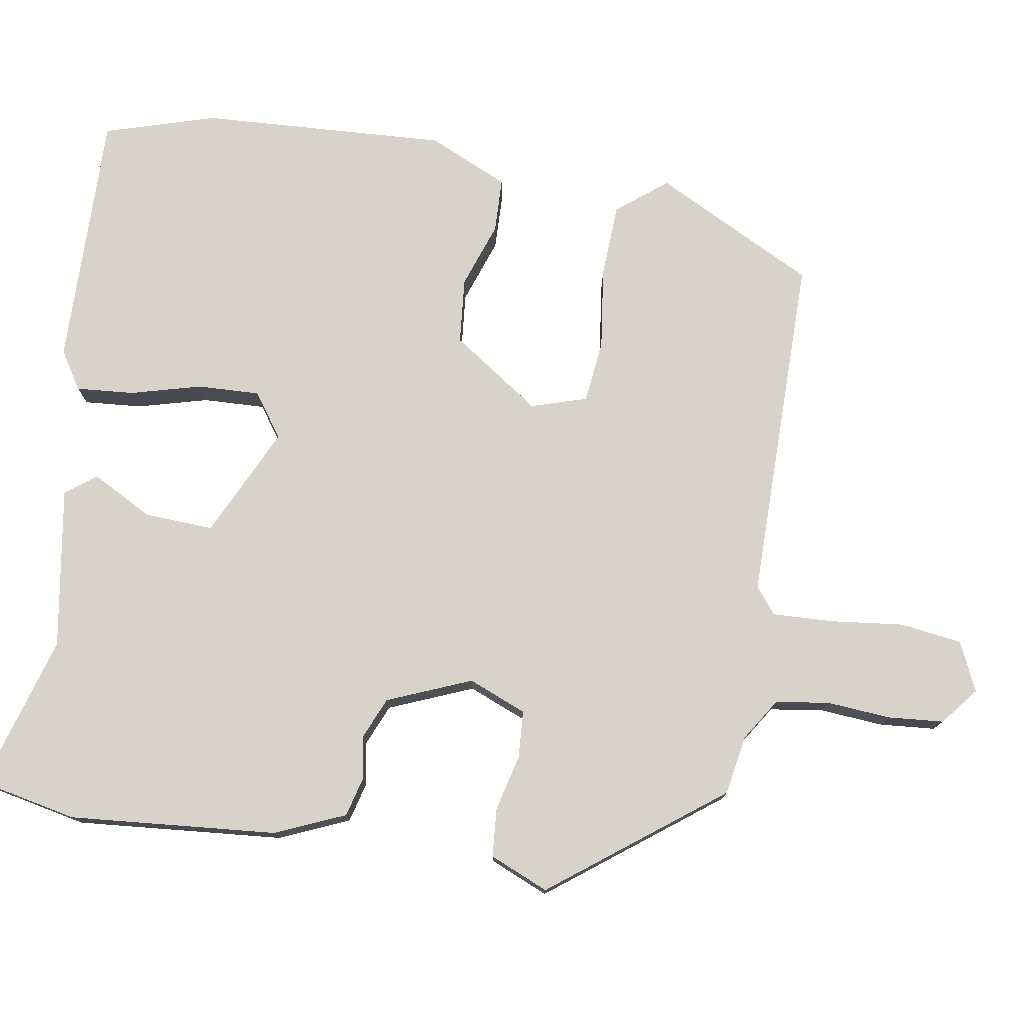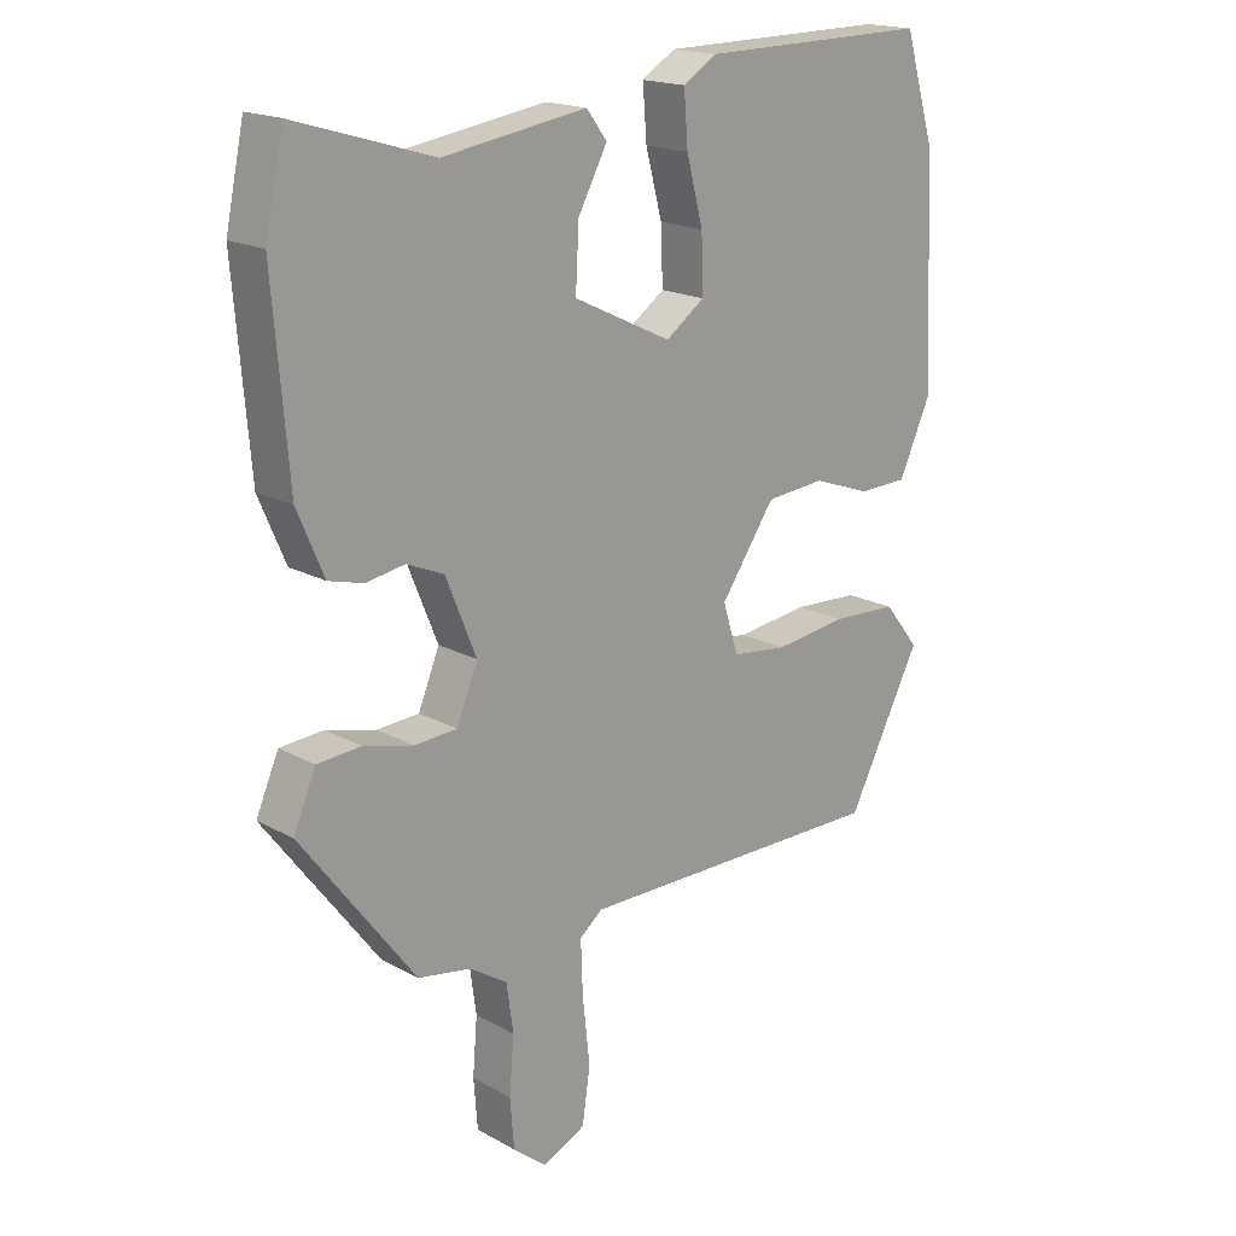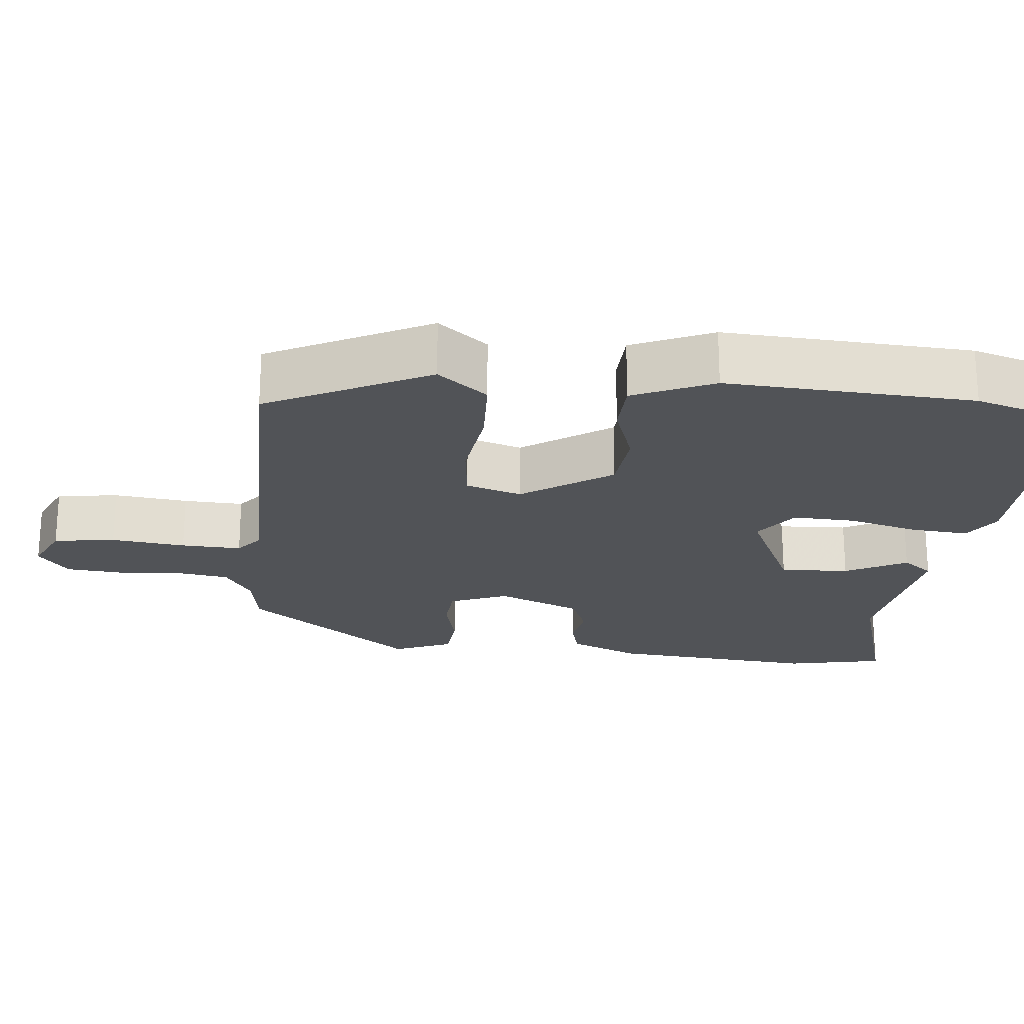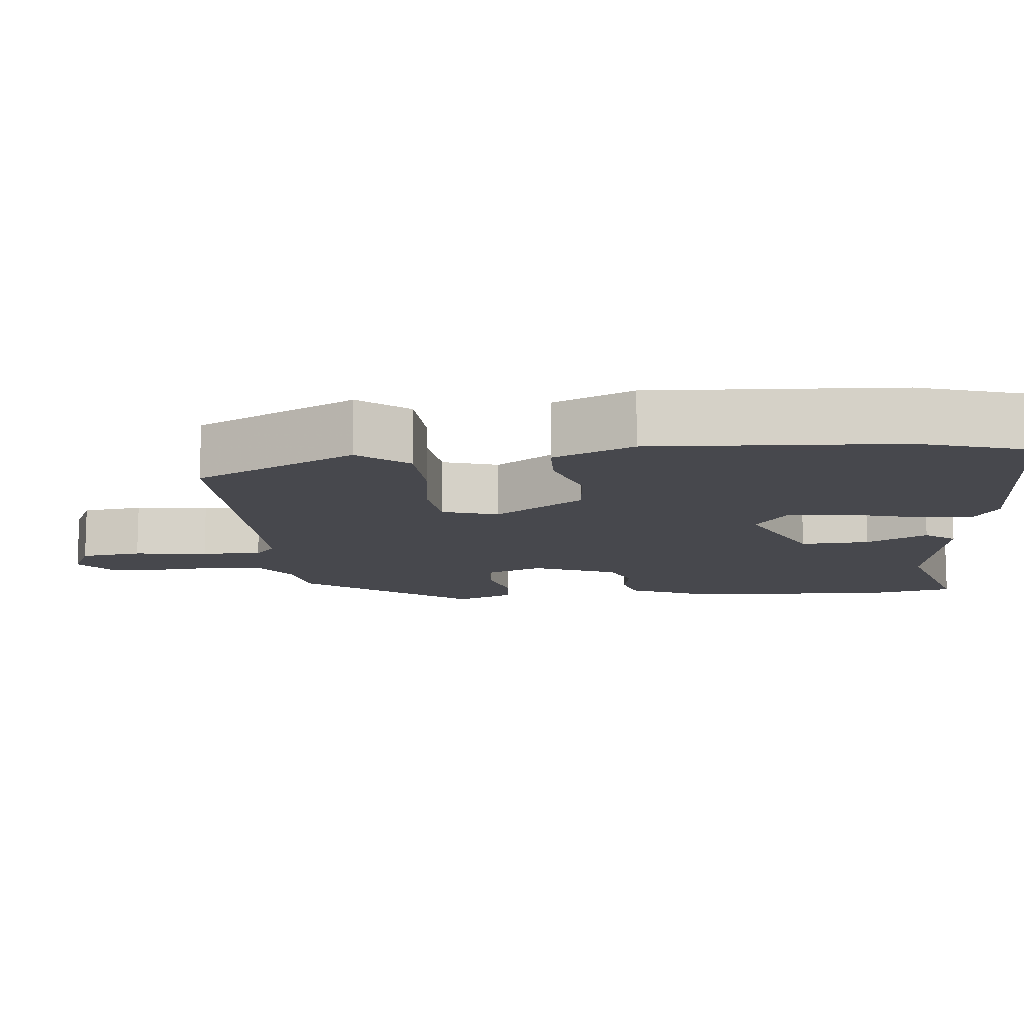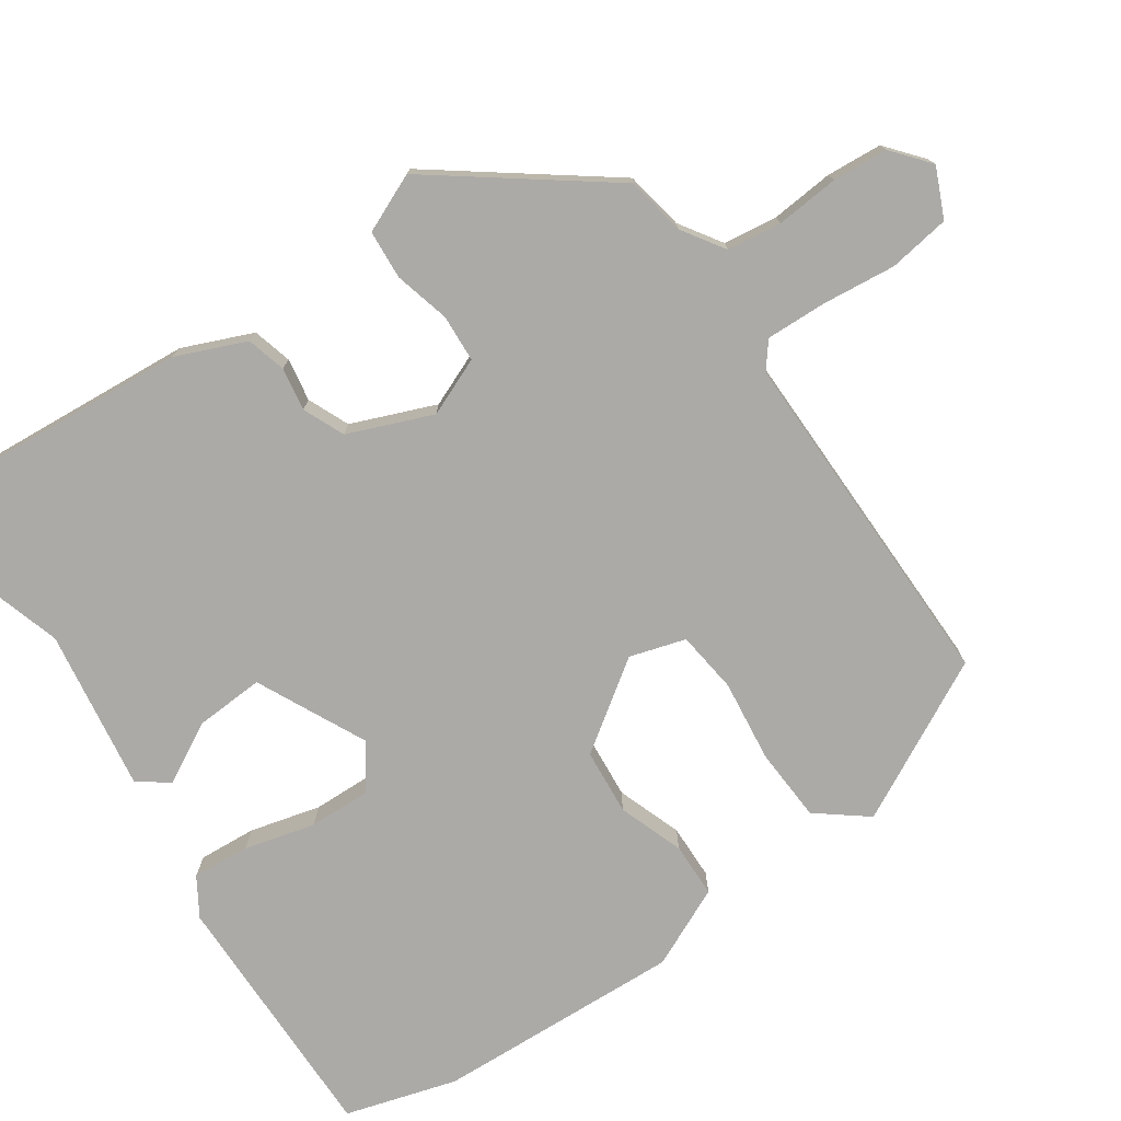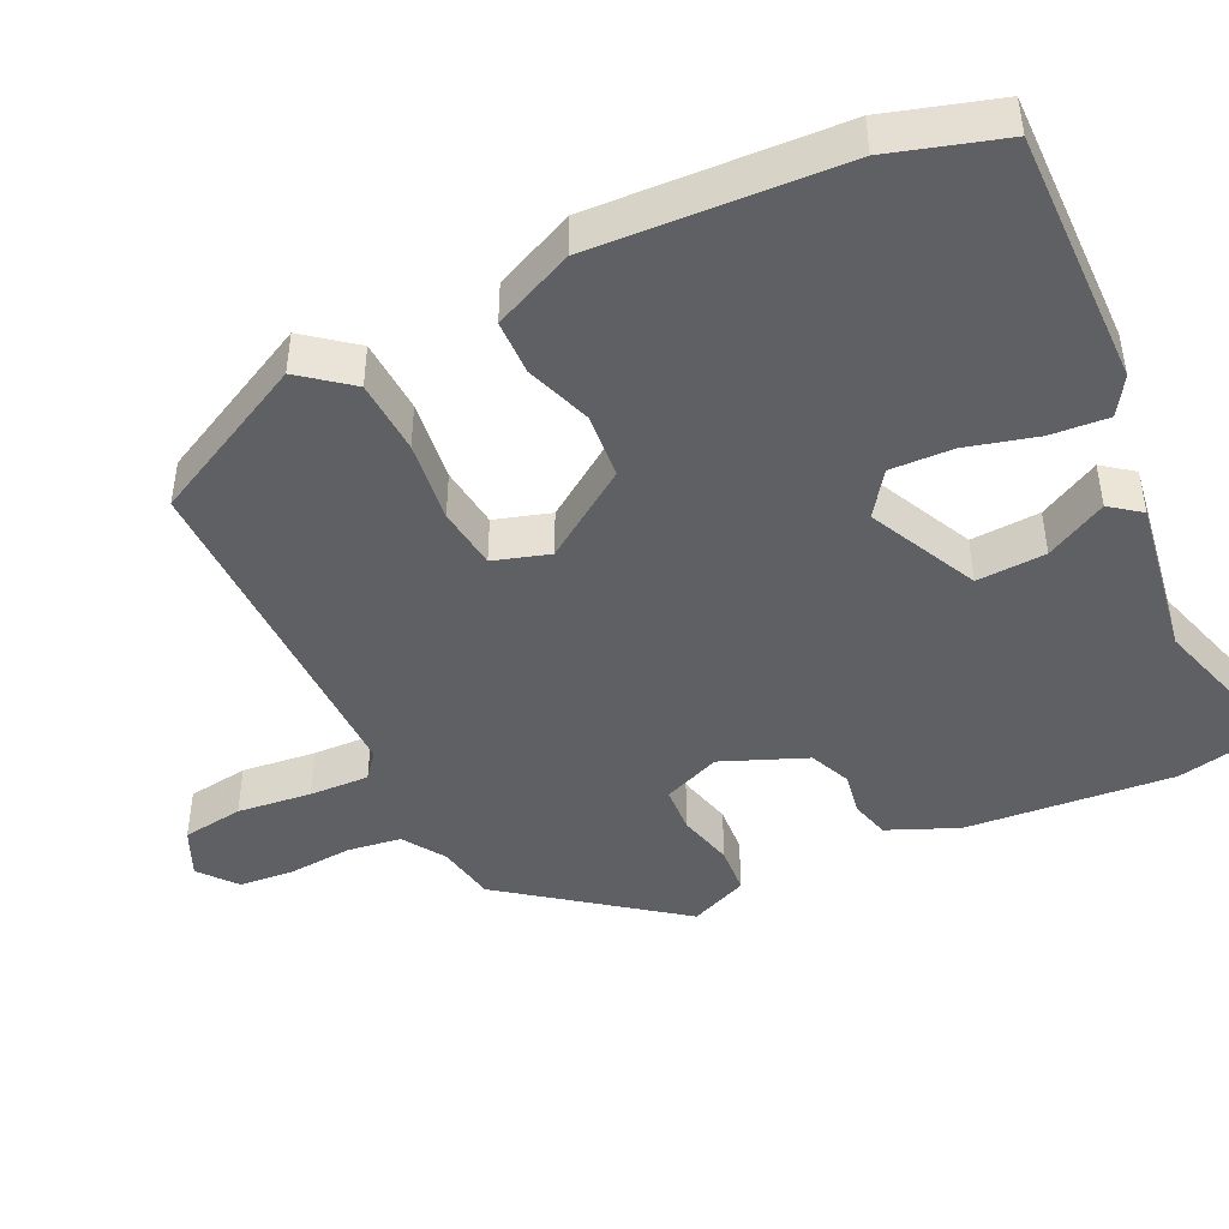
<metadata>
{"format":"obj","ext":"obj","renderer":"f3d","projection":"perspective","resolution":1024,"background":"white","views":[{"elev":76.5,"azim":99.1,"up":"+Y"},{"elev":18.2,"azim":136.8,"up":"+Z"},{"elev":-22.1,"azim":-96.1,"up":"+Y"},{"elev":-11.9,"azim":-84.7,"up":"+Y"},{"elev":-76.0,"azim":124.7,"up":"+Y"},{"elev":-44.9,"azim":-64.5,"up":"+Y"}]}
</metadata>
<code>
v 0.344 0.07 -0.489
v 0.264 0.07 -0.503
v 0.207 0.07 -0.54
v 0.197 0.07 -0.613
v 0.204 0.07 -0.698
v 0.198 0.07 -0.773
v 0.148 0.07 -0.814
v 0.082 0.07 -0.784
v 0.07 0.07 -0.701
v 0.081 0.07 -0.601
v 0.084 0.07 -0.52
v 0.049 0.07 -0.492
v -0.423 0.07 -0.494
v -0.534 0.07 -0.278
v -0.481 0.07 -0.211
v -0.381 0.07 -0.206
v -0.271 0.07 -0.22
v -0.187 0.07 -0.21
v -0.164 0.07 -0.135
v -0.246 0.07 -0.016
v -0.335 0.07 -0.008
v -0.423 0.07 -0.039
v -0.497 0.07 -0.037
v -0.546 0.07 0.071
v -0.529 0.07 0.404
v -0.484 0.07 0.554
v -0.137 0.07 0.549
v -0.086 0.07 0.517
v -0.092 0.07 0.439
v -0.117 0.07 0.344
v -0.12 0.07 0.26
v -0.061 0.07 0.218
v 0.087 0.07 0.289
v 0.082 0.07 0.382
v 0.038 0.07 0.464
v 0.069 0.07 0.505
v 0.286 0.07 0.471
v 0.493 0.07 0.533
v 0.521 0.07 0.401
v 0.498 0.07 0.121
v 0.458 0.07 0.027
v 0.405 0.07 0.013
v 0.347 0.07 0.023
v 0.291 0.07 -0.001
v 0.245 0.07 -0.114
v 0.277 0.07 -0.192
v 0.341 0.07 -0.196
v 0.416 0.07 -0.177
v 0.482 0.07 -0.182
v 0.516 0.07 -0.261
v 0.344 0 -0.489
v 0.264 0 -0.503
v 0.207 0 -0.54
v 0.197 0 -0.613
v 0.204 0 -0.698
v 0.198 0 -0.773
v 0.148 0 -0.814
v 0.082 0 -0.784
v 0.07 0 -0.701
v 0.081 0 -0.601
v 0.084 0 -0.52
v 0.049 0 -0.492
v -0.423 0 -0.494
v -0.534 0 -0.278
v -0.481 0 -0.211
v -0.381 0 -0.206
v -0.271 0 -0.22
v -0.187 0 -0.21
v -0.164 0 -0.135
v -0.246 0 -0.016
v -0.335 0 -0.008
v -0.423 0 -0.039
v -0.497 0 -0.037
v -0.546 0 0.071
v -0.529 0 0.404
v -0.484 0 0.554
v -0.137 0 0.549
v -0.086 0 0.517
v -0.092 0 0.439
v -0.117 0 0.344
v -0.12 0 0.26
v -0.061 0 0.218
v 0.087 0 0.289
v 0.082 0 0.382
v 0.038 0 0.464
v 0.069 0 0.505
v 0.286 0 0.471
v 0.493 0 0.533
v 0.521 0 0.401
v 0.498 0 0.121
v 0.458 0 0.027
v 0.405 0 0.013
v 0.347 0 0.023
v 0.291 0 -0.001
v 0.245 0 -0.114
v 0.277 0 -0.192
v 0.341 0 -0.196
v 0.416 0 -0.177
v 0.482 0 -0.182
v 0.516 0 -0.261
f 47 48 49 50
f 46 47 50 1
f 45 46 1 2
f 40 41 42 43
f 40 43 44
f 37 38 39 40
f 37 40 44
f 34 35 36 37
f 33 34 37 44
f 32 33 44 45
f 27 28 29 30
f 27 30 31
f 26 27 31
f 25 26 31
f 21 22 23 24
f 20 21 24 25
f 19 20 25 31
f 14 15 16 17
f 12 13 14 17
f 11 12 17 18
f 7 8 9 10
f 7 10 11
f 4 5 6 7
f 3 4 7 11
f 19 31 32 45
f 11 18 19 45
f 2 3 11 45
f 100 99 98 97
f 51 100 97 96
f 52 51 96 95
f 93 92 91 90
f 94 93 90
f 90 89 88 87
f 94 90 87
f 87 86 85 84
f 94 87 84 83
f 95 94 83 82
f 80 79 78 77
f 81 80 77
f 81 77 76
f 81 76 75
f 74 73 72 71
f 75 74 71 70
f 81 75 70 69
f 67 66 65 64
f 67 64 63 62
f 68 67 62 61
f 60 59 58 57
f 61 60 57
f 57 56 55 54
f 61 57 54 53
f 95 82 81 69
f 95 69 68 61
f 95 61 53 52
f 1 51 52 2
f 2 52 53 3
f 3 53 54 4
f 4 54 55 5
f 5 55 56 6
f 6 56 57 7
f 7 57 58 8
f 8 58 59 9
f 9 59 60 10
f 10 60 61 11
f 11 61 62 12
f 12 62 63 13
f 13 63 64 14
f 14 64 65 15
f 15 65 66 16
f 16 66 67 17
f 17 67 68 18
f 18 68 69 19
f 19 69 70 20
f 20 70 71 21
f 21 71 72 22
f 22 72 73 23
f 23 73 74 24
f 24 74 75 25
f 25 75 76 26
f 26 76 77 27
f 27 77 78 28
f 28 78 79 29
f 29 79 80 30
f 30 80 81 31
f 31 81 82 32
f 32 82 83 33
f 33 83 84 34
f 34 84 85 35
f 35 85 86 36
f 36 86 87 37
f 37 87 88 38
f 38 88 89 39
f 39 89 90 40
f 40 90 91 41
f 41 91 92 42
f 42 92 93 43
f 43 93 94 44
f 44 94 95 45
f 45 95 96 46
f 46 96 97 47
f 47 97 98 48
f 48 98 99 49
f 49 99 100 50
f 50 100 51 1

</code>
